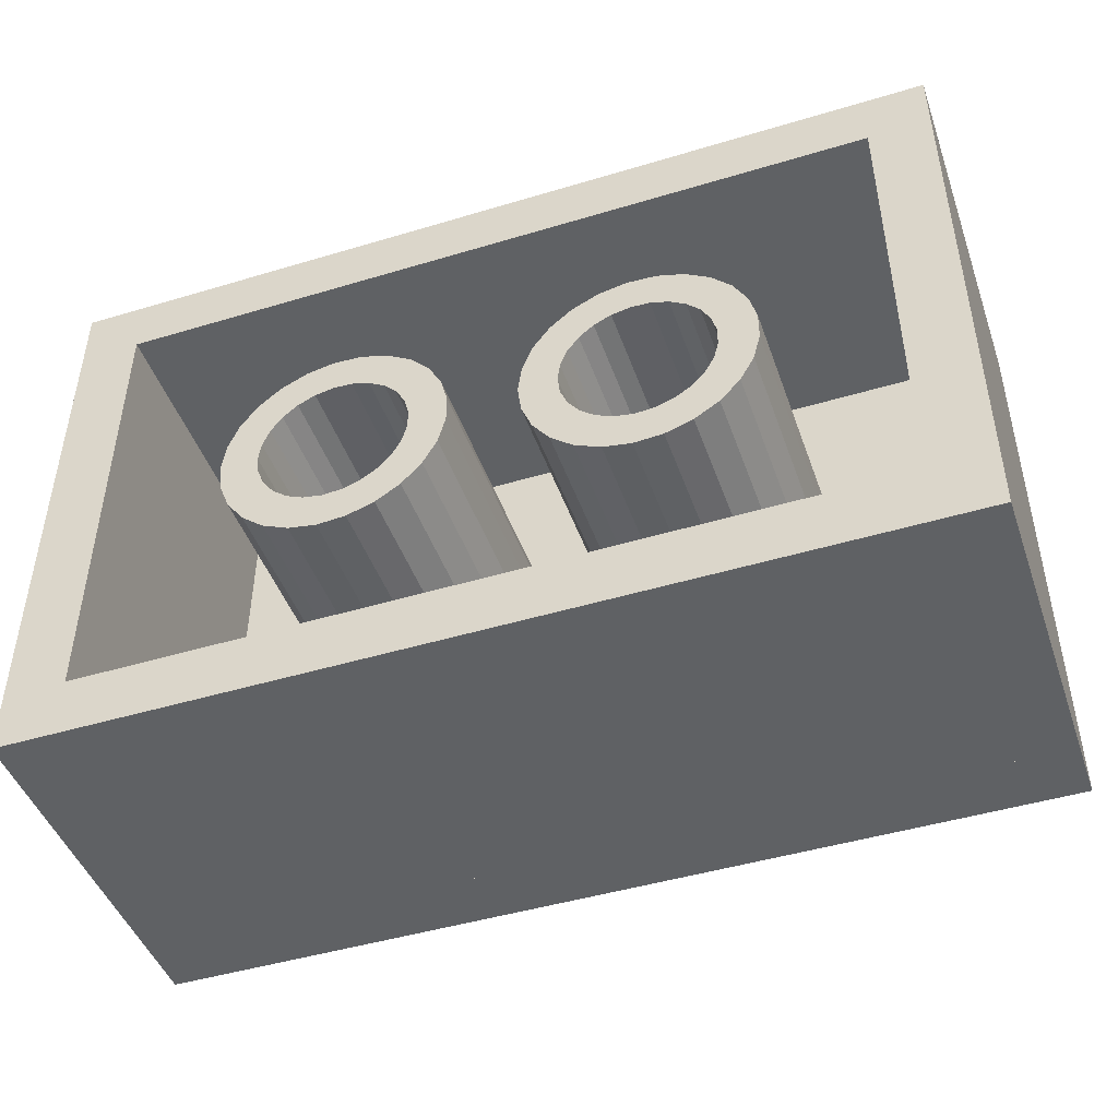
<metadata>
{"format":"obj","ext":"obj","renderer":"f3d","projection":"perspective","resolution":1024,"background":"white","views":[{"elev":-46.0,"azim":-161.0,"up":"+Y"}]}
</metadata>
<code>
v -1.17 -0.78 -0.565
v 1.17 -0.78 -0.565
v 1.17 0.78 -0.565
v -1.17 0.78 -0.565
v -1.01 -0.62 -0.565
v 1.01 -0.62 -0.565
v 1.01 0.62 -0.565
v -1.01 0.62 -0.565
v -1.17 -0.78 0.235
v 1.17 -0.78 0.235
v 1.17 0.78 0.235
v -1.17 0.78 0.235
v -1.01 -0.62 0.235
v 1.01 -0.62 0.235
v 1.01 0.62 0.235
v -1.01 0.62 0.235
v -1.17 -0.78 0.235
v -1.17 -0.78 0.395
v 1.17 -0.78 0.235
v 1.17 -0.78 0.395
v 1.17 0.78 0.235
v 1.17 0.78 0.395
v -1.17 0.78 0.235
v -1.17 0.78 0.395
v -0.53 -0.39 0.565
v -0.53 -0.39 0.395
v -0.5379 -0.4522 0.565
v -0.5379 -0.4522 0.395
v -0.5609 -0.5104 0.565
v -0.5609 -0.5104 0.395
v -0.5978 -0.5611 0.565
v -0.5978 -0.5611 0.395
v -0.646 -0.6011 0.565
v -0.646 -0.6011 0.395
v -0.7027 -0.6278 0.565
v -0.7027 -0.6278 0.395
v -0.7643 -0.6395 0.565
v -0.7643 -0.6395 0.395
v -0.8268 -0.6356 0.565
v -0.8268 -0.6356 0.395
v -0.8864 -0.6162 0.565
v -0.8864 -0.6162 0.395
v -0.9394 -0.5826 0.565
v -0.9394 -0.5826 0.395
v -0.9823 -0.5369 0.565
v -0.9823 -0.5369 0.395
v -1.012 -0.482 0.565
v -1.012 -0.482 0.395
v -1.028 -0.4213 0.565
v -1.028 -0.4213 0.395
v -1.028 -0.3587 0.565
v -1.028 -0.3587 0.395
v -1.012 -0.298 0.565
v -1.012 -0.298 0.395
v -0.9823 -0.2431 0.565
v -0.9823 -0.2431 0.395
v -0.9394 -0.1974 0.565
v -0.9394 -0.1974 0.395
v -0.8864 -0.1638 0.565
v -0.8864 -0.1638 0.395
v -0.8268 -0.1444 0.565
v -0.8268 -0.1444 0.395
v -0.7643 -0.1405 0.565
v -0.7643 -0.1405 0.395
v -0.7027 -0.1522 0.565
v -0.7027 -0.1522 0.395
v -0.646 -0.1789 0.565
v -0.646 -0.1789 0.395
v -0.5978 -0.2189 0.565
v -0.5978 -0.2189 0.395
v -0.5609 -0.2696 0.565
v -0.5609 -0.2696 0.395
v -0.5379 -0.3278 0.565
v -0.5379 -0.3278 0.395
v -0.53 0.39 0.565
v -0.53 0.39 0.395
v -0.5379 0.3278 0.565
v -0.5379 0.3278 0.395
v -0.5609 0.2696 0.565
v -0.5609 0.2696 0.395
v -0.5978 0.2189 0.565
v -0.5978 0.2189 0.395
v -0.646 0.1789 0.565
v -0.646 0.1789 0.395
v -0.7027 0.1522 0.565
v -0.7027 0.1522 0.395
v -0.7643 0.1405 0.565
v -0.7643 0.1405 0.395
v -0.8268 0.1444 0.565
v -0.8268 0.1444 0.395
v -0.8864 0.1638 0.565
v -0.8864 0.1638 0.395
v -0.9394 0.1974 0.565
v -0.9394 0.1974 0.395
v -0.9823 0.2431 0.565
v -0.9823 0.2431 0.395
v -1.012 0.298 0.565
v -1.012 0.298 0.395
v -1.028 0.3587 0.565
v -1.028 0.3587 0.395
v -1.028 0.4213 0.565
v -1.028 0.4213 0.395
v -1.012 0.482 0.565
v -1.012 0.482 0.395
v -0.9823 0.5369 0.565
v -0.9823 0.5369 0.395
v -0.9394 0.5826 0.565
v -0.9394 0.5826 0.395
v -0.8864 0.6162 0.565
v -0.8864 0.6162 0.395
v -0.8268 0.6356 0.565
v -0.8268 0.6356 0.395
v -0.7643 0.6395 0.565
v -0.7643 0.6395 0.395
v -0.7027 0.6278 0.565
v -0.7027 0.6278 0.395
v -0.646 0.6011 0.565
v -0.646 0.6011 0.395
v -0.5978 0.5611 0.565
v -0.5978 0.5611 0.395
v -0.5609 0.5104 0.565
v -0.5609 0.5104 0.395
v -0.5379 0.4522 0.565
v -0.5379 0.4522 0.395
v 0.25 -0.39 0.565
v 0.25 -0.39 0.395
v 0.2421 -0.4522 0.565
v 0.2421 -0.4522 0.395
v 0.2191 -0.5104 0.565
v 0.2191 -0.5104 0.395
v 0.1822 -0.5611 0.565
v 0.1822 -0.5611 0.395
v 0.134 -0.6011 0.565
v 0.134 -0.6011 0.395
v 0.07725 -0.6278 0.565
v 0.07725 -0.6278 0.395
v 0.0157 -0.6395 0.565
v 0.0157 -0.6395 0.395
v -0.04685 -0.6356 0.565
v -0.04685 -0.6356 0.395
v -0.1064 -0.6162 0.565
v -0.1064 -0.6162 0.395
v -0.1594 -0.5826 0.565
v -0.1594 -0.5826 0.395
v -0.2023 -0.5369 0.565
v -0.2023 -0.5369 0.395
v -0.2324 -0.482 0.565
v -0.2324 -0.482 0.395
v -0.248 -0.4213 0.565
v -0.248 -0.4213 0.395
v -0.248 -0.3587 0.565
v -0.248 -0.3587 0.395
v -0.2324 -0.298 0.565
v -0.2324 -0.298 0.395
v -0.2023 -0.2431 0.565
v -0.2023 -0.2431 0.395
v -0.1594 -0.1974 0.565
v -0.1594 -0.1974 0.395
v -0.1064 -0.1638 0.565
v -0.1064 -0.1638 0.395
v -0.04685 -0.1444 0.565
v -0.04685 -0.1444 0.395
v 0.0157 -0.1405 0.565
v 0.0157 -0.1405 0.395
v 0.07725 -0.1522 0.565
v 0.07725 -0.1522 0.395
v 0.134 -0.1789 0.565
v 0.134 -0.1789 0.395
v 0.1822 -0.2189 0.565
v 0.1822 -0.2189 0.395
v 0.2191 -0.2696 0.565
v 0.2191 -0.2696 0.395
v 0.2421 -0.3278 0.565
v 0.2421 -0.3278 0.395
v 0.25 0.39 0.565
v 0.25 0.39 0.395
v 0.2421 0.3278 0.565
v 0.2421 0.3278 0.395
v 0.2191 0.2696 0.565
v 0.2191 0.2696 0.395
v 0.1822 0.2189 0.565
v 0.1822 0.2189 0.395
v 0.134 0.1789 0.565
v 0.134 0.1789 0.395
v 0.07725 0.1522 0.565
v 0.07725 0.1522 0.395
v 0.0157 0.1405 0.565
v 0.0157 0.1405 0.395
v -0.04685 0.1444 0.565
v -0.04685 0.1444 0.395
v -0.1064 0.1638 0.565
v -0.1064 0.1638 0.395
v -0.1594 0.1974 0.565
v -0.1594 0.1974 0.395
v -0.2023 0.2431 0.565
v -0.2023 0.2431 0.395
v -0.2324 0.298 0.565
v -0.2324 0.298 0.395
v -0.248 0.3587 0.565
v -0.248 0.3587 0.395
v -0.248 0.4213 0.565
v -0.248 0.4213 0.395
v -0.2324 0.482 0.565
v -0.2324 0.482 0.395
v -0.2023 0.5369 0.565
v -0.2023 0.5369 0.395
v -0.1594 0.5826 0.565
v -0.1594 0.5826 0.395
v -0.1064 0.6162 0.565
v -0.1064 0.6162 0.395
v -0.04685 0.6356 0.565
v -0.04685 0.6356 0.395
v 0.0157 0.6395 0.565
v 0.0157 0.6395 0.395
v 0.07725 0.6278 0.565
v 0.07725 0.6278 0.395
v 0.134 0.6011 0.565
v 0.134 0.6011 0.395
v 0.1822 0.5611 0.565
v 0.1822 0.5611 0.395
v 0.2191 0.5104 0.565
v 0.2191 0.5104 0.395
v 0.2421 0.4522 0.565
v 0.2421 0.4522 0.395
v 1.03 -0.39 0.565
v 1.03 -0.39 0.395
v 1.022 -0.4522 0.565
v 1.022 -0.4522 0.395
v 0.9991 -0.5104 0.565
v 0.9991 -0.5104 0.395
v 0.9622 -0.5611 0.565
v 0.9622 -0.5611 0.395
v 0.914 -0.6011 0.565
v 0.914 -0.6011 0.395
v 0.8573 -0.6278 0.565
v 0.8573 -0.6278 0.395
v 0.7957 -0.6395 0.565
v 0.7957 -0.6395 0.395
v 0.7332 -0.6356 0.565
v 0.7332 -0.6356 0.395
v 0.6736 -0.6162 0.565
v 0.6736 -0.6162 0.395
v 0.6206 -0.5826 0.565
v 0.6206 -0.5826 0.395
v 0.5777 -0.5369 0.565
v 0.5777 -0.5369 0.395
v 0.5476 -0.482 0.565
v 0.5476 -0.482 0.395
v 0.532 -0.4213 0.565
v 0.532 -0.4213 0.395
v 0.532 -0.3587 0.565
v 0.532 -0.3587 0.395
v 0.5476 -0.298 0.565
v 0.5476 -0.298 0.395
v 0.5777 -0.2431 0.565
v 0.5777 -0.2431 0.395
v 0.6206 -0.1974 0.565
v 0.6206 -0.1974 0.395
v 0.6736 -0.1638 0.565
v 0.6736 -0.1638 0.395
v 0.7332 -0.1444 0.565
v 0.7332 -0.1444 0.395
v 0.7957 -0.1405 0.565
v 0.7957 -0.1405 0.395
v 0.8573 -0.1522 0.565
v 0.8573 -0.1522 0.395
v 0.914 -0.1789 0.565
v 0.914 -0.1789 0.395
v 0.9622 -0.2189 0.565
v 0.9622 -0.2189 0.395
v 0.9991 -0.2696 0.565
v 0.9991 -0.2696 0.395
v 1.022 -0.3278 0.565
v 1.022 -0.3278 0.395
v 1.03 0.39 0.565
v 1.03 0.39 0.395
v 1.022 0.3278 0.565
v 1.022 0.3278 0.395
v 0.9991 0.2696 0.565
v 0.9991 0.2696 0.395
v 0.9622 0.2189 0.565
v 0.9622 0.2189 0.395
v 0.914 0.1789 0.565
v 0.914 0.1789 0.395
v 0.8573 0.1522 0.565
v 0.8573 0.1522 0.395
v 0.7957 0.1405 0.565
v 0.7957 0.1405 0.395
v 0.7332 0.1444 0.565
v 0.7332 0.1444 0.395
v 0.6736 0.1638 0.565
v 0.6736 0.1638 0.395
v 0.6206 0.1974 0.565
v 0.6206 0.1974 0.395
v 0.5777 0.2431 0.565
v 0.5777 0.2431 0.395
v 0.5476 0.298 0.565
v 0.5476 0.298 0.395
v 0.532 0.3587 0.565
v 0.532 0.3587 0.395
v 0.532 0.4213 0.565
v 0.532 0.4213 0.395
v 0.5476 0.482 0.565
v 0.5476 0.482 0.395
v 0.5777 0.5369 0.565
v 0.5777 0.5369 0.395
v 0.6206 0.5826 0.565
v 0.6206 0.5826 0.395
v 0.6736 0.6162 0.565
v 0.6736 0.6162 0.395
v 0.7332 0.6356 0.565
v 0.7332 0.6356 0.395
v 0.7957 0.6395 0.565
v 0.7957 0.6395 0.395
v 0.8573 0.6278 0.565
v 0.8573 0.6278 0.395
v 0.914 0.6011 0.565
v 0.914 0.6011 0.395
v 0.9622 0.5611 0.565
v 0.9622 0.5611 0.395
v 0.9991 0.5104 0.565
v 0.9991 0.5104 0.395
v 1.022 0.4522 0.565
v 1.022 0.4522 0.395
v -0.09 0 -0.565
v -0.09943 0.07461 -0.565
v -0.1271 0.1445 -0.565
v -0.1713 0.2054 -0.565
v -0.2293 0.2533 -0.565
v -0.2973 0.2853 -0.565
v -0.3712 0.2994 -0.565
v -0.4462 0.2947 -0.565
v -0.5177 0.2714 -0.565
v -0.5812 0.2312 -0.565
v -0.6327 0.1763 -0.565
v -0.6689 0.1104 -0.565
v -0.6876 0.0376 -0.565
v -0.6876 -0.0376 -0.565
v -0.6689 -0.1104 -0.565
v -0.6327 -0.1763 -0.565
v -0.5812 -0.2312 -0.565
v -0.5177 -0.2714 -0.565
v -0.4462 -0.2947 -0.565
v -0.3712 -0.2994 -0.565
v -0.2973 -0.2853 -0.565
v -0.2293 -0.2533 -0.565
v -0.1713 -0.2054 -0.565
v -0.1271 -0.1445 -0.565
v -0.09943 -0.07461 -0.565
v -0.1908 0 -0.565
v -0.1971 0.04954 -0.565
v -0.2154 0.09597 -0.565
v -0.2448 0.1364 -0.565
v -0.2833 0.1682 -0.565
v -0.3284 0.1895 -0.565
v -0.3775 0.1988 -0.565
v -0.4273 0.1957 -0.565
v -0.4748 0.1802 -0.565
v -0.517 0.1535 -0.565
v -0.5512 0.1171 -0.565
v -0.5752 0.07333 -0.565
v -0.5876 0.02497 -0.565
v -0.5876 -0.02497 -0.565
v -0.5752 -0.07333 -0.565
v -0.5512 -0.1171 -0.565
v -0.517 -0.1535 -0.565
v -0.4748 -0.1802 -0.565
v -0.4273 -0.1957 -0.565
v -0.3775 -0.1988 -0.565
v -0.3284 -0.1895 -0.565
v -0.2833 -0.1682 -0.565
v -0.2448 -0.1364 -0.565
v -0.2154 -0.09597 -0.565
v -0.1971 -0.04954 -0.565
v -0.09 0 0.235
v -0.09943 0.07461 0.235
v -0.1271 0.1445 0.235
v -0.1713 0.2054 0.235
v -0.2293 0.2533 0.235
v -0.2973 0.2853 0.235
v -0.3712 0.2994 0.235
v -0.4462 0.2947 0.235
v -0.5177 0.2714 0.235
v -0.5812 0.2312 0.235
v -0.6327 0.1763 0.235
v -0.6689 0.1104 0.235
v -0.6876 0.0376 0.235
v -0.6876 -0.0376 0.235
v -0.6689 -0.1104 0.235
v -0.6327 -0.1763 0.235
v -0.5812 -0.2312 0.235
v -0.5177 -0.2714 0.235
v -0.4462 -0.2947 0.235
v -0.3712 -0.2994 0.235
v -0.2973 -0.2853 0.235
v -0.2293 -0.2533 0.235
v -0.1713 -0.2054 0.235
v -0.1271 -0.1445 0.235
v -0.09943 -0.07461 0.235
v -0.1908 0 0.235
v -0.1971 0.04954 0.235
v -0.2154 0.09597 0.235
v -0.2448 0.1364 0.235
v -0.2833 0.1682 0.235
v -0.3284 0.1895 0.235
v -0.3775 0.1988 0.235
v -0.4273 0.1957 0.235
v -0.4748 0.1802 0.235
v -0.517 0.1535 0.235
v -0.5512 0.1171 0.235
v -0.5752 0.07333 0.235
v -0.5876 0.02497 0.235
v -0.5876 -0.02497 0.235
v -0.5752 -0.07333 0.235
v -0.5512 -0.1171 0.235
v -0.517 -0.1535 0.235
v -0.4748 -0.1802 0.235
v -0.4273 -0.1957 0.235
v -0.3775 -0.1988 0.235
v -0.3284 -0.1895 0.235
v -0.2833 -0.1682 0.235
v -0.2448 -0.1364 0.235
v -0.2154 -0.09597 0.235
v -0.1971 -0.04954 0.235
v 0.69 0 -0.565
v 0.6806 0.07461 -0.565
v 0.6529 0.1445 -0.565
v 0.6087 0.2054 -0.565
v 0.5507 0.2533 -0.565
v 0.4827 0.2853 -0.565
v 0.4088 0.2994 -0.565
v 0.3338 0.2947 -0.565
v 0.2623 0.2714 -0.565
v 0.1988 0.2312 -0.565
v 0.1473 0.1763 -0.565
v 0.1111 0.1104 -0.565
v 0.09237 0.0376 -0.565
v 0.09237 -0.0376 -0.565
v 0.1111 -0.1104 -0.565
v 0.1473 -0.1763 -0.565
v 0.1988 -0.2312 -0.565
v 0.2623 -0.2714 -0.565
v 0.3338 -0.2947 -0.565
v 0.4088 -0.2994 -0.565
v 0.4827 -0.2853 -0.565
v 0.5507 -0.2533 -0.565
v 0.6087 -0.2054 -0.565
v 0.6529 -0.1445 -0.565
v 0.6806 -0.07461 -0.565
v 0.5892 0 -0.565
v 0.5829 0.04954 -0.565
v 0.5646 0.09597 -0.565
v 0.5352 0.1364 -0.565
v 0.4967 0.1682 -0.565
v 0.4516 0.1895 -0.565
v 0.4025 0.1988 -0.565
v 0.3527 0.1957 -0.565
v 0.3052 0.1802 -0.565
v 0.263 0.1535 -0.565
v 0.2288 0.1171 -0.565
v 0.2048 0.07333 -0.565
v 0.1924 0.02497 -0.565
v 0.1924 -0.02497 -0.565
v 0.2048 -0.07333 -0.565
v 0.2288 -0.1171 -0.565
v 0.263 -0.1535 -0.565
v 0.3052 -0.1802 -0.565
v 0.3527 -0.1957 -0.565
v 0.4025 -0.1988 -0.565
v 0.4516 -0.1895 -0.565
v 0.4967 -0.1682 -0.565
v 0.5352 -0.1364 -0.565
v 0.5646 -0.09597 -0.565
v 0.5829 -0.04954 -0.565
v 0.69 0 0.235
v 0.6806 0.07461 0.235
v 0.6529 0.1445 0.235
v 0.6087 0.2054 0.235
v 0.5507 0.2533 0.235
v 0.4827 0.2853 0.235
v 0.4088 0.2994 0.235
v 0.3338 0.2947 0.235
v 0.2623 0.2714 0.235
v 0.1988 0.2312 0.235
v 0.1473 0.1763 0.235
v 0.1111 0.1104 0.235
v 0.09237 0.0376 0.235
v 0.09237 -0.0376 0.235
v 0.1111 -0.1104 0.235
v 0.1473 -0.1763 0.235
v 0.1988 -0.2312 0.235
v 0.2623 -0.2714 0.235
v 0.3338 -0.2947 0.235
v 0.4088 -0.2994 0.235
v 0.4827 -0.2853 0.235
v 0.5507 -0.2533 0.235
v 0.6087 -0.2054 0.235
v 0.6529 -0.1445 0.235
v 0.6806 -0.07461 0.235
v 0.5892 0 0.235
v 0.5829 0.04954 0.235
v 0.5646 0.09597 0.235
v 0.5352 0.1364 0.235
v 0.4967 0.1682 0.235
v 0.4516 0.1895 0.235
v 0.4025 0.1988 0.235
v 0.3527 0.1957 0.235
v 0.3052 0.1802 0.235
v 0.263 0.1535 0.235
v 0.2288 0.1171 0.235
v 0.2048 0.07333 0.235
v 0.1924 0.02497 0.235
v 0.1924 -0.02497 0.235
v 0.2048 -0.07333 0.235
v 0.2288 -0.1171 0.235
v 0.263 -0.1535 0.235
v 0.3052 -0.1802 0.235
v 0.3527 -0.1957 0.235
v 0.4025 -0.1988 0.235
v 0.4516 -0.1895 0.235
v 0.4967 -0.1682 0.235
v 0.5352 -0.1364 0.235
v 0.5646 -0.09597 0.235
v 0.5829 -0.04954 0.235
g Mesh_outside.001_OutsideColor-LegoBrick
f 1 2 10 9
f 5 13 14 6
f 2 3 11 10
f 6 14 15 7
f 3 4 12 11
f 7 15 16 8
f 4 1 9 12
f 8 16 13 5
f 1 5 6 2
f 9 10 14 13
f 2 6 7 3
f 10 11 15 14
f 3 7 8 4
f 11 12 16 15
f 4 8 5 1
f 12 9 13 16
f 17 19 20 18
f 19 21 22 20
f 21 23 24 22
f 23 17 18 24
f 18 20 22 24
f 23 21 19 17
f 25 27 28 26
f 27 29 30 28
f 29 31 32 30
f 31 33 34 32
f 33 35 36 34
f 35 37 38 36
f 37 39 40 38
f 39 41 42 40
f 41 43 44 42
f 43 45 46 44
f 45 47 48 46
f 47 49 50 48
f 49 51 52 50
f 51 53 54 52
f 53 55 56 54
f 55 57 58 56
f 57 59 60 58
f 59 61 62 60
f 61 63 64 62
f 63 65 66 64
f 65 67 68 66
f 67 69 70 68
f 69 71 72 70
f 71 73 74 72
f 73 25 26 74
f 73 71 69 67 65 63 61 59 57 55 53 51 49 47 45 43 41 39 37 35 33 31 29 27 25
f 26 28 30 32 34 36 38 40 42 44 46 48 50 52 54 56 58 60 62 64 66 68 70 72 74
f 75 77 78 76
f 77 79 80 78
f 79 81 82 80
f 81 83 84 82
f 83 85 86 84
f 85 87 88 86
f 87 89 90 88
f 89 91 92 90
f 91 93 94 92
f 93 95 96 94
f 95 97 98 96
f 97 99 100 98
f 99 101 102 100
f 101 103 104 102
f 103 105 106 104
f 105 107 108 106
f 107 109 110 108
f 109 111 112 110
f 111 113 114 112
f 113 115 116 114
f 115 117 118 116
f 117 119 120 118
f 119 121 122 120
f 121 123 124 122
f 123 75 76 124
f 123 121 119 117 115 113 111 109 107 105 103 101 99 97 95 93 91 89 87 85 83 81 79 77 75
f 76 78 80 82 84 86 88 90 92 94 96 98 100 102 104 106 108 110 112 114 116 118 120 122 124
f 125 127 128 126
f 127 129 130 128
f 129 131 132 130
f 131 133 134 132
f 133 135 136 134
f 135 137 138 136
f 137 139 140 138
f 139 141 142 140
f 141 143 144 142
f 143 145 146 144
f 145 147 148 146
f 147 149 150 148
f 149 151 152 150
f 151 153 154 152
f 153 155 156 154
f 155 157 158 156
f 157 159 160 158
f 159 161 162 160
f 161 163 164 162
f 163 165 166 164
f 165 167 168 166
f 167 169 170 168
f 169 171 172 170
f 171 173 174 172
f 173 125 126 174
f 173 171 169 167 165 163 161 159 157 155 153 151 149 147 145 143 141 139 137 135 133 131 129 127 125
f 126 128 130 132 134 136 138 140 142 144 146 148 150 152 154 156 158 160 162 164 166 168 170 172 174
f 175 177 178 176
f 177 179 180 178
f 179 181 182 180
f 181 183 184 182
f 183 185 186 184
f 185 187 188 186
f 187 189 190 188
f 189 191 192 190
f 191 193 194 192
f 193 195 196 194
f 195 197 198 196
f 197 199 200 198
f 199 201 202 200
f 201 203 204 202
f 203 205 206 204
f 205 207 208 206
f 207 209 210 208
f 209 211 212 210
f 211 213 214 212
f 213 215 216 214
f 215 217 218 216
f 217 219 220 218
f 219 221 222 220
f 221 223 224 222
f 223 175 176 224
f 223 221 219 217 215 213 211 209 207 205 203 201 199 197 195 193 191 189 187 185 183 181 179 177 175
f 176 178 180 182 184 186 188 190 192 194 196 198 200 202 204 206 208 210 212 214 216 218 220 222 224
f 225 227 228 226
f 227 229 230 228
f 229 231 232 230
f 231 233 234 232
f 233 235 236 234
f 235 237 238 236
f 237 239 240 238
f 239 241 242 240
f 241 243 244 242
f 243 245 246 244
f 245 247 248 246
f 247 249 250 248
f 249 251 252 250
f 251 253 254 252
f 253 255 256 254
f 255 257 258 256
f 257 259 260 258
f 259 261 262 260
f 261 263 264 262
f 263 265 266 264
f 265 267 268 266
f 267 269 270 268
f 269 271 272 270
f 271 273 274 272
f 273 225 226 274
f 273 271 269 267 265 263 261 259 257 255 253 251 249 247 245 243 241 239 237 235 233 231 229 227 225
f 226 228 230 232 234 236 238 240 242 244 246 248 250 252 254 256 258 260 262 264 266 268 270 272 274
f 275 277 278 276
f 277 279 280 278
f 279 281 282 280
f 281 283 284 282
f 283 285 286 284
f 285 287 288 286
f 287 289 290 288
f 289 291 292 290
f 291 293 294 292
f 293 295 296 294
f 295 297 298 296
f 297 299 300 298
f 299 301 302 300
f 301 303 304 302
f 303 305 306 304
f 305 307 308 306
f 307 309 310 308
f 309 311 312 310
f 311 313 314 312
f 313 315 316 314
f 315 317 318 316
f 317 319 320 318
f 319 321 322 320
f 321 323 324 322
f 323 275 276 324
f 323 321 319 317 315 313 311 309 307 305 303 301 299 297 295 293 291 289 287 285 283 281 279 277 275
f 276 278 280 282 284 286 288 290 292 294 296 298 300 302 304 306 308 310 312 314 316 318 320 322 324
g Mesh_inside.001_InsideColor-LegoBrick
f 325 326 376 375
f 350 400 401 351
f 326 327 377 376
f 351 401 402 352
f 327 328 378 377
f 352 402 403 353
f 328 329 379 378
f 353 403 404 354
f 329 330 380 379
f 354 404 405 355
f 330 331 381 380
f 355 405 406 356
f 331 332 382 381
f 356 406 407 357
f 332 333 383 382
f 357 407 408 358
f 333 334 384 383
f 358 408 409 359
f 334 335 385 384
f 359 409 410 360
f 335 336 386 385
f 360 410 411 361
f 336 337 387 386
f 361 411 412 362
f 337 338 388 387
f 362 412 413 363
f 338 339 389 388
f 363 413 414 364
f 339 340 390 389
f 364 414 415 365
f 340 341 391 390
f 365 415 416 366
f 341 342 392 391
f 366 416 417 367
f 342 343 393 392
f 367 417 418 368
f 343 344 394 393
f 368 418 419 369
f 344 345 395 394
f 369 419 420 370
f 345 346 396 395
f 370 420 421 371
f 346 347 397 396
f 371 421 422 372
f 347 348 398 397
f 372 422 423 373
f 348 349 399 398
f 373 423 424 374
f 349 325 375 399
f 374 424 400 350
f 325 350 351 326
f 375 376 401 400
f 326 351 352 327
f 376 377 402 401
f 327 352 353 328
f 377 378 403 402
f 328 353 354 329
f 378 379 404 403
f 329 354 355 330
f 379 380 405 404
f 330 355 356 331
f 380 381 406 405
f 331 356 357 332
f 381 382 407 406
f 332 357 358 333
f 382 383 408 407
f 333 358 359 334
f 383 384 409 408
f 334 359 360 335
f 384 385 410 409
f 335 360 361 336
f 385 386 411 410
f 336 361 362 337
f 386 387 412 411
f 337 362 363 338
f 387 388 413 412
f 338 363 364 339
f 388 389 414 413
f 339 364 365 340
f 389 390 415 414
f 340 365 366 341
f 390 391 416 415
f 341 366 367 342
f 391 392 417 416
f 342 367 368 343
f 392 393 418 417
f 343 368 369 344
f 393 394 419 418
f 344 369 370 345
f 394 395 420 419
f 345 370 371 346
f 395 396 421 420
f 346 371 372 347
f 396 397 422 421
f 347 372 373 348
f 397 398 423 422
f 348 373 374 349
f 398 399 424 423
f 349 374 350 325
f 399 375 400 424
f 425 426 476 475
f 450 500 501 451
f 426 427 477 476
f 451 501 502 452
f 427 428 478 477
f 452 502 503 453
f 428 429 479 478
f 453 503 504 454
f 429 430 480 479
f 454 504 505 455
f 430 431 481 480
f 455 505 506 456
f 431 432 482 481
f 456 506 507 457
f 432 433 483 482
f 457 507 508 458
f 433 434 484 483
f 458 508 509 459
f 434 435 485 484
f 459 509 510 460
f 435 436 486 485
f 460 510 511 461
f 436 437 487 486
f 461 511 512 462
f 437 438 488 487
f 462 512 513 463
f 438 439 489 488
f 463 513 514 464
f 439 440 490 489
f 464 514 515 465
f 440 441 491 490
f 465 515 516 466
f 441 442 492 491
f 466 516 517 467
f 442 443 493 492
f 467 517 518 468
f 443 444 494 493
f 468 518 519 469
f 444 445 495 494
f 469 519 520 470
f 445 446 496 495
f 470 520 521 471
f 446 447 497 496
f 471 521 522 472
f 447 448 498 497
f 472 522 523 473
f 448 449 499 498
f 473 523 524 474
f 449 425 475 499
f 474 524 500 450
f 425 450 451 426
f 475 476 501 500
f 426 451 452 427
f 476 477 502 501
f 427 452 453 428
f 477 478 503 502
f 428 453 454 429
f 478 479 504 503
f 429 454 455 430
f 479 480 505 504
f 430 455 456 431
f 480 481 506 505
f 431 456 457 432
f 481 482 507 506
f 432 457 458 433
f 482 483 508 507
f 433 458 459 434
f 483 484 509 508
f 434 459 460 435
f 484 485 510 509
f 435 460 461 436
f 485 486 511 510
f 436 461 462 437
f 486 487 512 511
f 437 462 463 438
f 487 488 513 512
f 438 463 464 439
f 488 489 514 513
f 439 464 465 440
f 489 490 515 514
f 440 465 466 441
f 490 491 516 515
f 441 466 467 442
f 491 492 517 516
f 442 467 468 443
f 492 493 518 517
f 443 468 469 444
f 493 494 519 518
f 444 469 470 445
f 494 495 520 519
f 445 470 471 446
f 495 496 521 520
f 446 471 472 447
f 496 497 522 521
f 447 472 473 448
f 497 498 523 522
f 448 473 474 449
f 498 499 524 523
f 449 474 450 425
f 499 475 500 524

</code>
